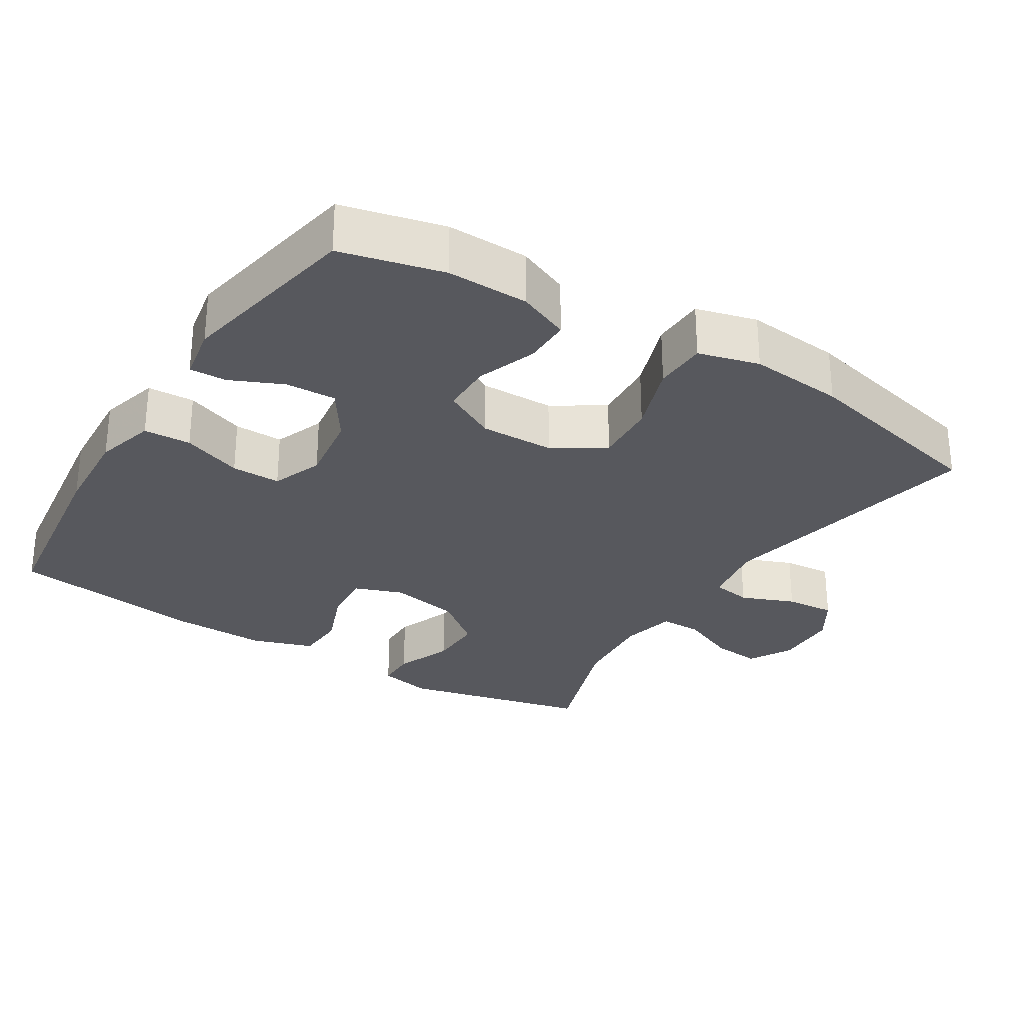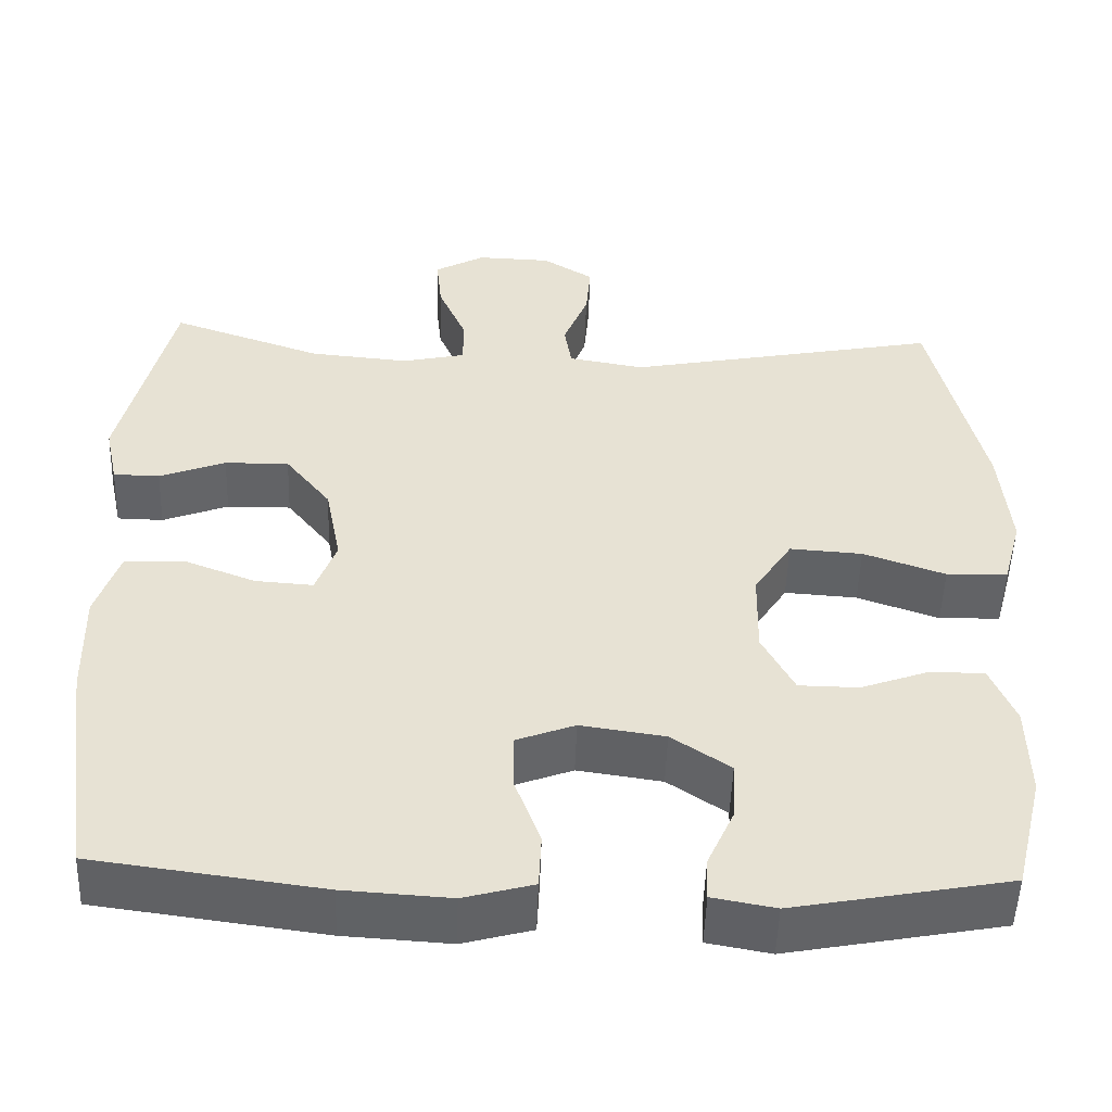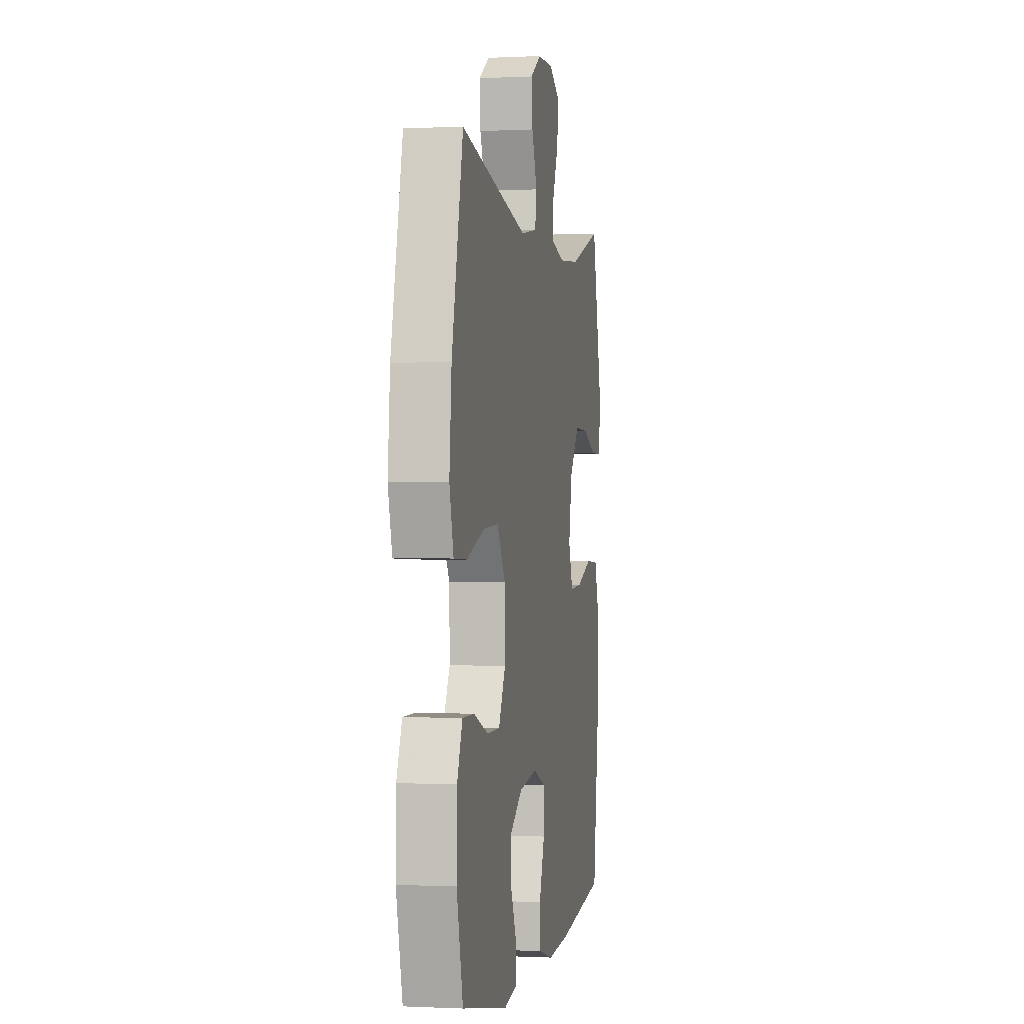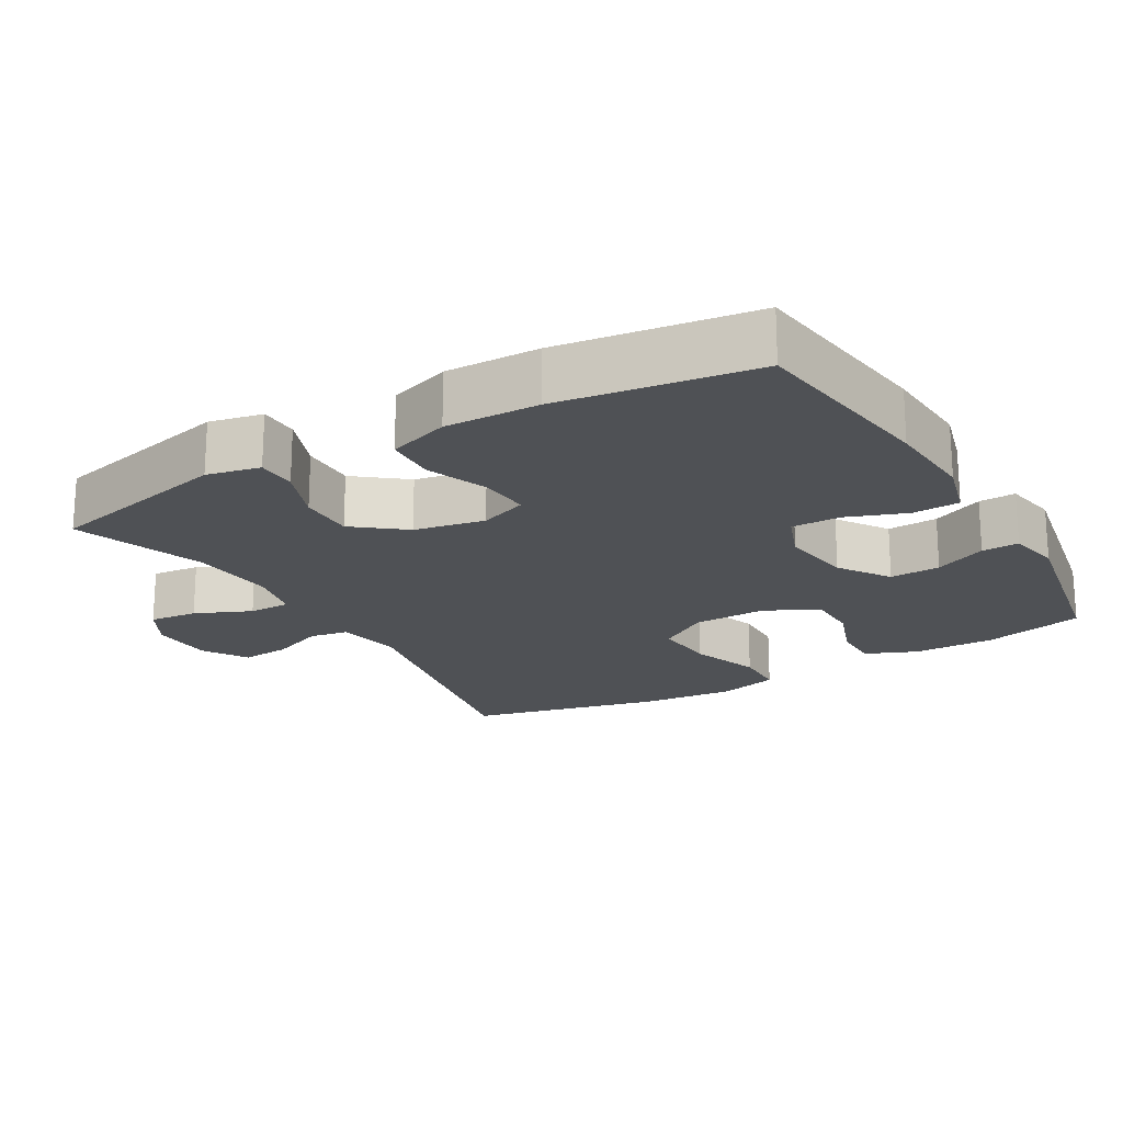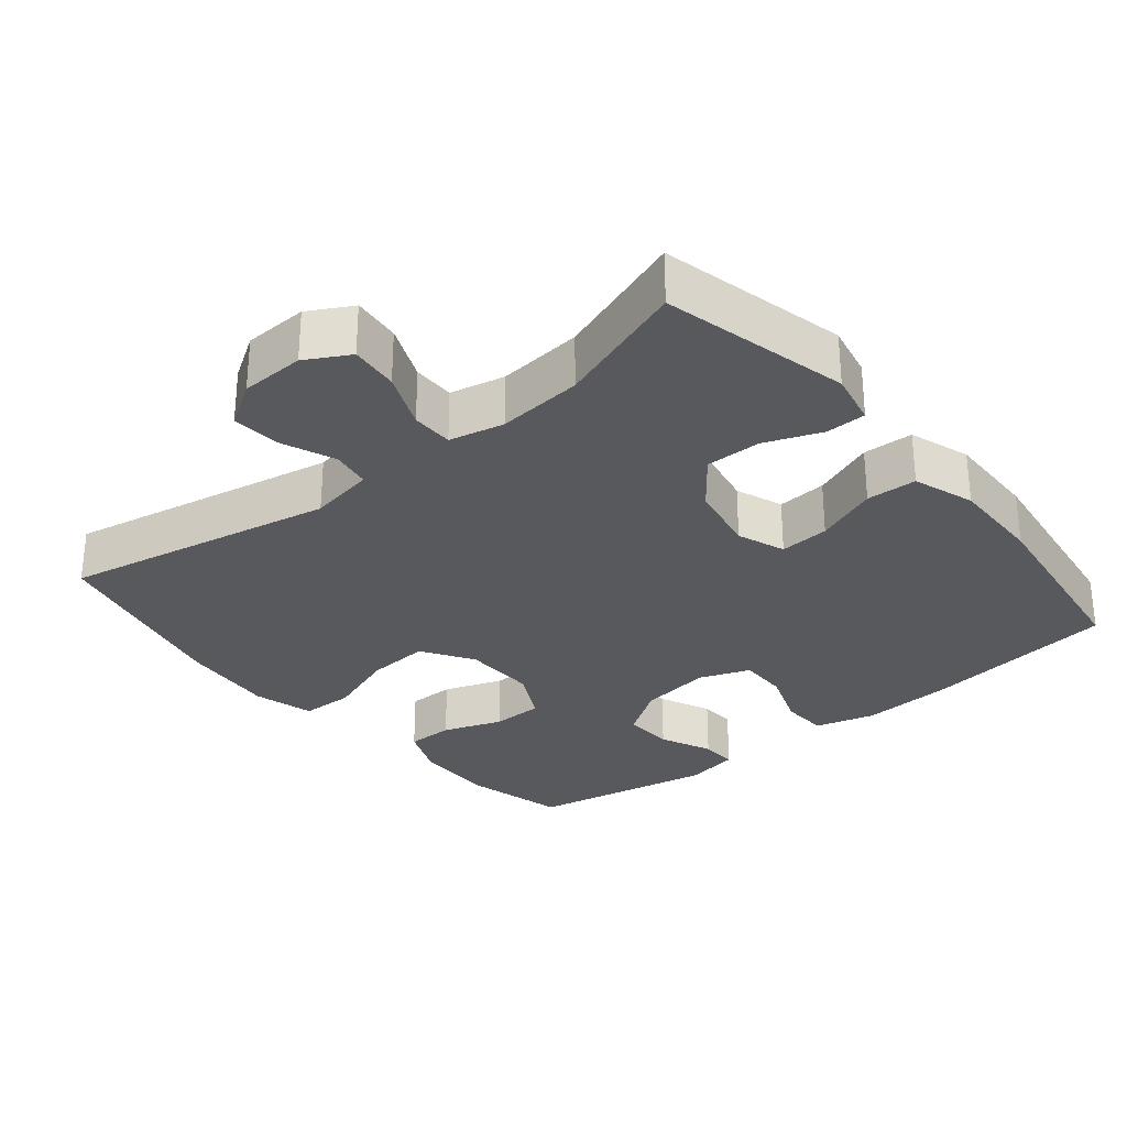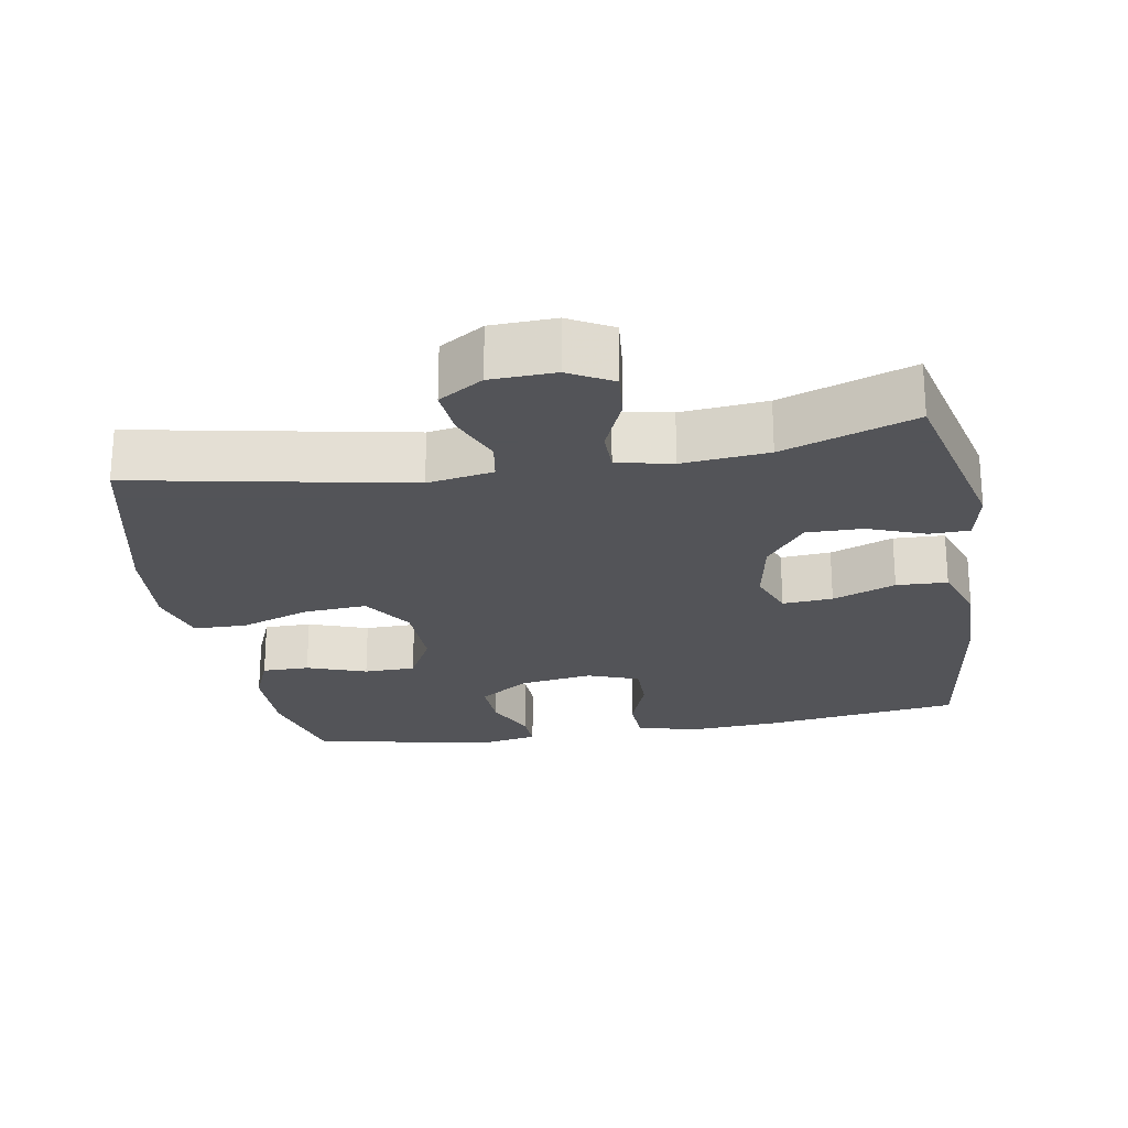
<metadata>
{"format":"obj","ext":"obj","renderer":"f3d","projection":"perspective","resolution":1024,"background":"white","views":[{"elev":-28.9,"azim":-122.1,"up":"+Y"},{"elev":-50.8,"azim":178.1,"up":"+Z"},{"elev":-0.5,"azim":-79.5,"up":"+Z"},{"elev":-19.9,"azim":120.2,"up":"+Y"},{"elev":-29.6,"azim":39.5,"up":"+Y"},{"elev":-23.4,"azim":10.0,"up":"+Y"}]}
</metadata>
<code>
v -0.5 0.07 0.5
v -0.118 0.07 0.425
v -0.026 0.07 0.441
v -0.017 0.07 0.496
v -0.047 0.07 0.571
v -0.053 0.07 0.64
v 0.009 0.07 0.679
v 0.099 0.07 0.682
v 0.16 0.07 0.648
v 0.153 0.07 0.58
v 0.119 0.07 0.501
v 0.119 0.07 0.442
v 0.196 0.07 0.425
v 0.316 0.07 0.436
v 0.5 0.07 0.5
v 0.562 0.07 0.237
v 0.546 0.07 0.162
v 0.49 0.07 0.161
v 0.41 0.07 0.192
v 0.332 0.07 0.193
v 0.277 0.07 0.123
v 0.258 0.07 0.024
v 0.283 0.07 -0.043
v 0.353 0.07 -0.038
v 0.441 0.07 -0.004
v 0.512 0.07 -0.007
v 0.541 0.07 -0.093
v 0.538 0.07 -0.225
v 0.5 0.07 -0.5
v 0.225 0.07 -0.537
v 0.097 0.07 -0.545
v 0.013 0.07 -0.522
v 0.01 0.07 -0.456
v 0.041 0.07 -0.372
v 0.042 0.07 -0.303
v -0.029 0.07 -0.276
v -0.131 0.07 -0.291
v -0.202 0.07 -0.339
v -0.199 0.07 -0.41
v -0.166 0.07 -0.483
v -0.164 0.07 -0.535
v -0.24 0.07 -0.549
v -0.5 0.07 -0.5
v -0.535 0.07 -0.357
v -0.533 0.07 -0.243
v -0.503 0.07 -0.171
v -0.437 0.07 -0.171
v -0.354 0.07 -0.201
v -0.282 0.07 -0.2
v -0.243 0.07 -0.126
v -0.245 0.07 -0.022
v -0.291 0.07 0.049
v -0.379 0.07 0.043
v -0.478 0.07 0.008
v -0.552 0.07 0.01
v -0.575 0.07 0.095
v -0.563 0.07 0.228
v -0.5 0 0.5
v -0.118 0 0.425
v -0.026 0 0.441
v -0.017 0 0.496
v -0.047 0 0.571
v -0.053 0 0.64
v 0.009 0 0.679
v 0.099 0 0.682
v 0.16 0 0.648
v 0.153 0 0.58
v 0.119 0 0.501
v 0.119 0 0.442
v 0.196 0 0.425
v 0.316 0 0.436
v 0.5 0 0.5
v 0.562 0 0.237
v 0.546 0 0.162
v 0.49 0 0.161
v 0.41 0 0.192
v 0.332 0 0.193
v 0.277 0 0.123
v 0.258 0 0.024
v 0.283 0 -0.043
v 0.353 0 -0.038
v 0.441 0 -0.004
v 0.512 0 -0.007
v 0.541 0 -0.093
v 0.538 0 -0.225
v 0.5 0 -0.5
v 0.225 0 -0.537
v 0.097 0 -0.545
v 0.013 0 -0.522
v 0.01 0 -0.456
v 0.041 0 -0.372
v 0.042 0 -0.303
v -0.029 0 -0.276
v -0.131 0 -0.291
v -0.202 0 -0.339
v -0.199 0 -0.41
v -0.166 0 -0.483
v -0.164 0 -0.535
v -0.24 0 -0.549
v -0.5 0 -0.5
v -0.535 0 -0.357
v -0.533 0 -0.243
v -0.503 0 -0.171
v -0.437 0 -0.171
v -0.354 0 -0.201
v -0.282 0 -0.2
v -0.243 0 -0.126
v -0.245 0 -0.022
v -0.291 0 0.049
v -0.379 0 0.043
v -0.478 0 0.008
v -0.552 0 0.01
v -0.575 0 0.095
v -0.563 0 0.228
f 56 57 1 2
f 53 54 55 56
f 52 53 56 2
f 51 52 2 3
f 50 51 3
f 45 46 47 48
f 45 48 49
f 44 45 49
f 43 44 49
f 42 43 49
f 39 40 41 42
f 38 39 42 49
f 37 38 49 50
f 31 32 33 34
f 31 34 35
f 30 31 35
f 29 30 35
f 28 29 35
f 27 28 35 36
f 24 25 26 27
f 23 24 27 36
f 16 17 18 19
f 14 15 16 19
f 13 14 19 20
f 12 13 20 21
f 8 9 10 11
f 8 11 12
f 7 8 12
f 4 5 6 7
f 4 7 12
f 3 4 12 21
f 22 23 36 37
f 22 37 50
f 3 21 22 50
f 59 58 114 113
f 113 112 111 110
f 59 113 110 109
f 60 59 109 108
f 60 108 107
f 105 104 103 102
f 106 105 102
f 106 102 101
f 106 101 100
f 106 100 99
f 99 98 97 96
f 106 99 96 95
f 107 106 95 94
f 91 90 89 88
f 92 91 88
f 92 88 87
f 92 87 86
f 92 86 85
f 93 92 85 84
f 84 83 82 81
f 93 84 81 80
f 76 75 74 73
f 76 73 72 71
f 77 76 71 70
f 78 77 70 69
f 68 67 66 65
f 69 68 65
f 69 65 64
f 64 63 62 61
f 69 64 61
f 78 69 61 60
f 94 93 80 79
f 107 94 79
f 107 79 78 60
f 1 58 59 2
f 2 59 60 3
f 3 60 61 4
f 4 61 62 5
f 5 62 63 6
f 6 63 64 7
f 7 64 65 8
f 8 65 66 9
f 9 66 67 10
f 10 67 68 11
f 11 68 69 12
f 12 69 70 13
f 13 70 71 14
f 14 71 72 15
f 15 72 73 16
f 16 73 74 17
f 17 74 75 18
f 18 75 76 19
f 19 76 77 20
f 20 77 78 21
f 21 78 79 22
f 22 79 80 23
f 23 80 81 24
f 24 81 82 25
f 25 82 83 26
f 26 83 84 27
f 27 84 85 28
f 28 85 86 29
f 29 86 87 30
f 30 87 88 31
f 31 88 89 32
f 32 89 90 33
f 33 90 91 34
f 34 91 92 35
f 35 92 93 36
f 36 93 94 37
f 37 94 95 38
f 38 95 96 39
f 39 96 97 40
f 40 97 98 41
f 41 98 99 42
f 42 99 100 43
f 43 100 101 44
f 44 101 102 45
f 45 102 103 46
f 46 103 104 47
f 47 104 105 48
f 48 105 106 49
f 49 106 107 50
f 50 107 108 51
f 51 108 109 52
f 52 109 110 53
f 53 110 111 54
f 54 111 112 55
f 55 112 113 56
f 56 113 114 57
f 57 114 58 1

</code>
